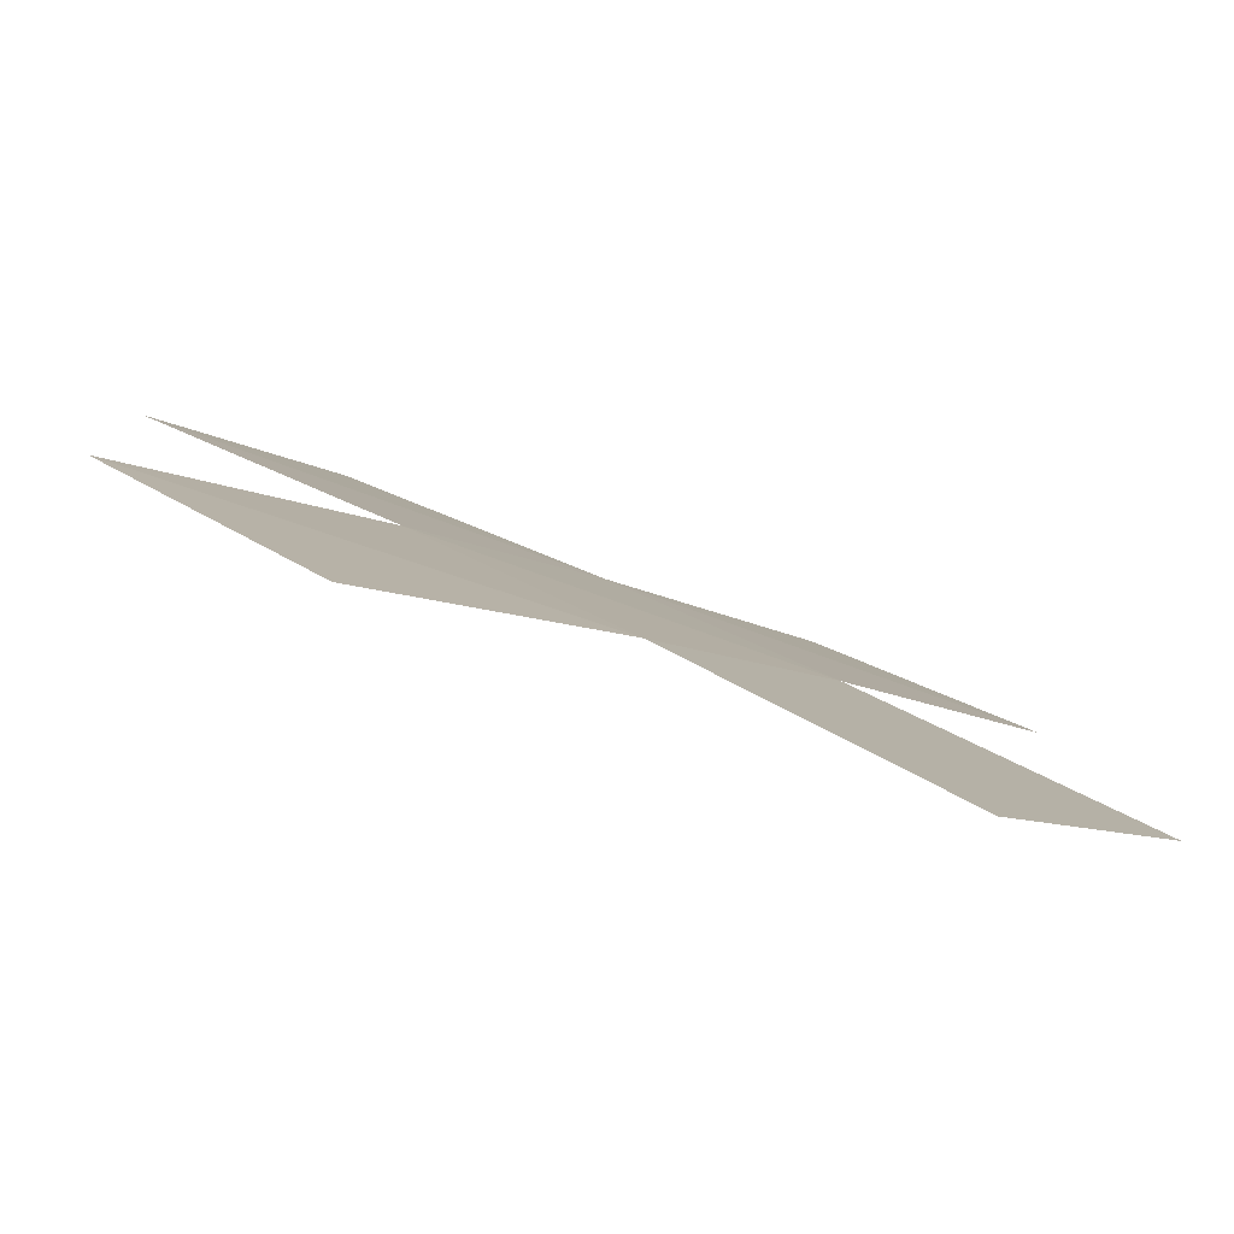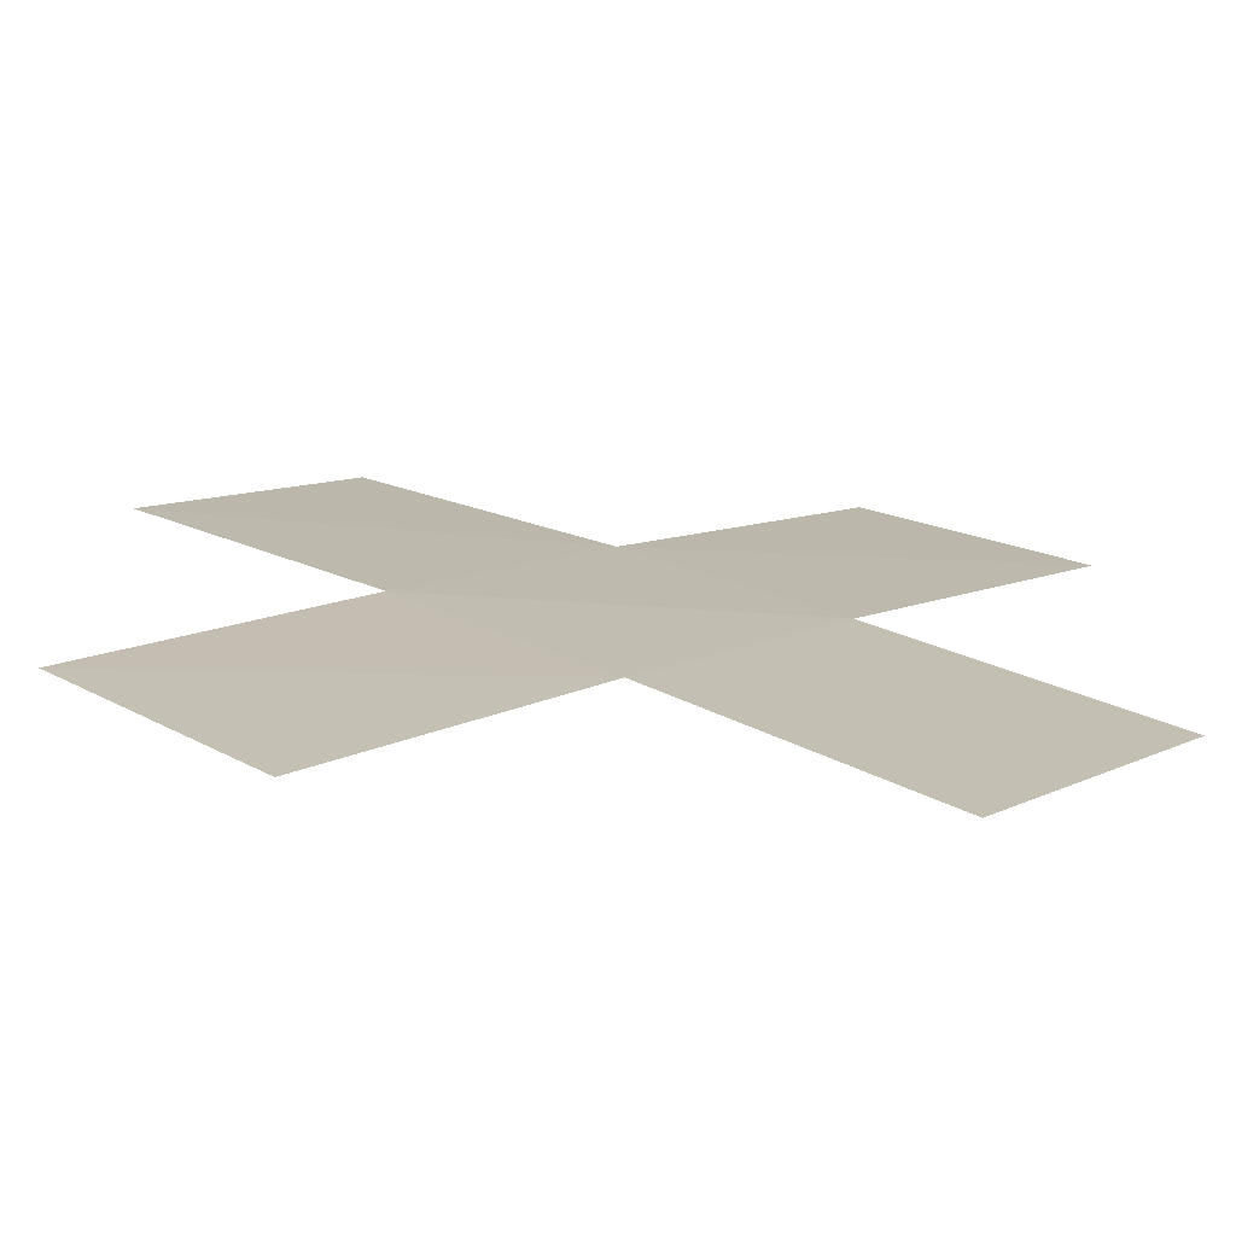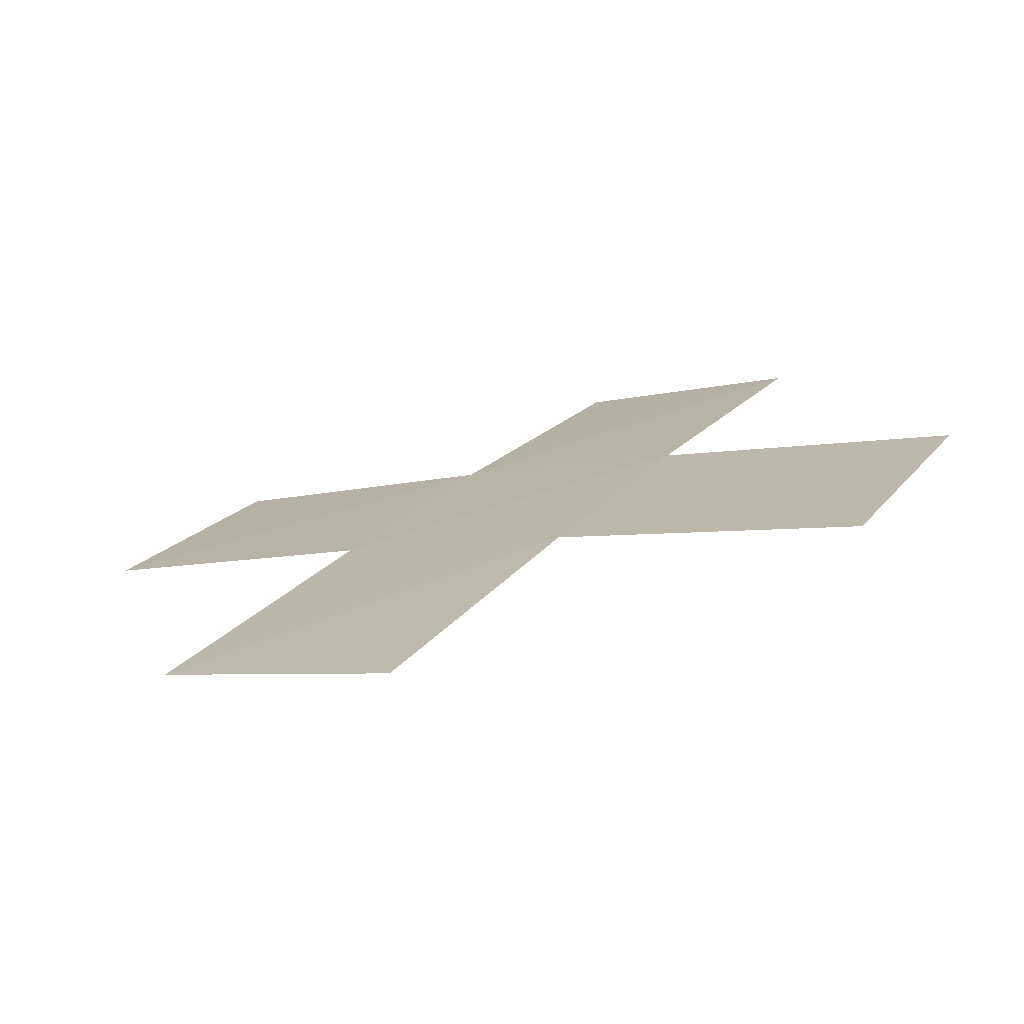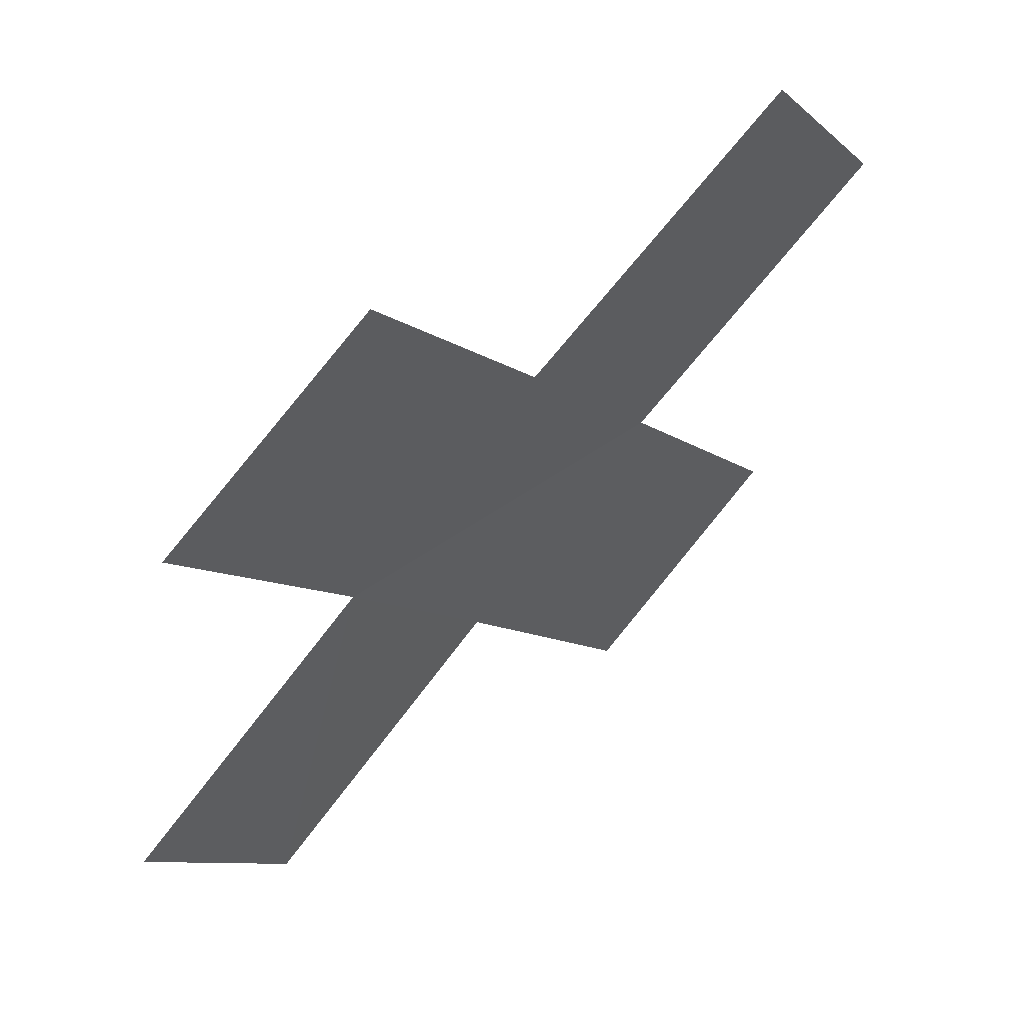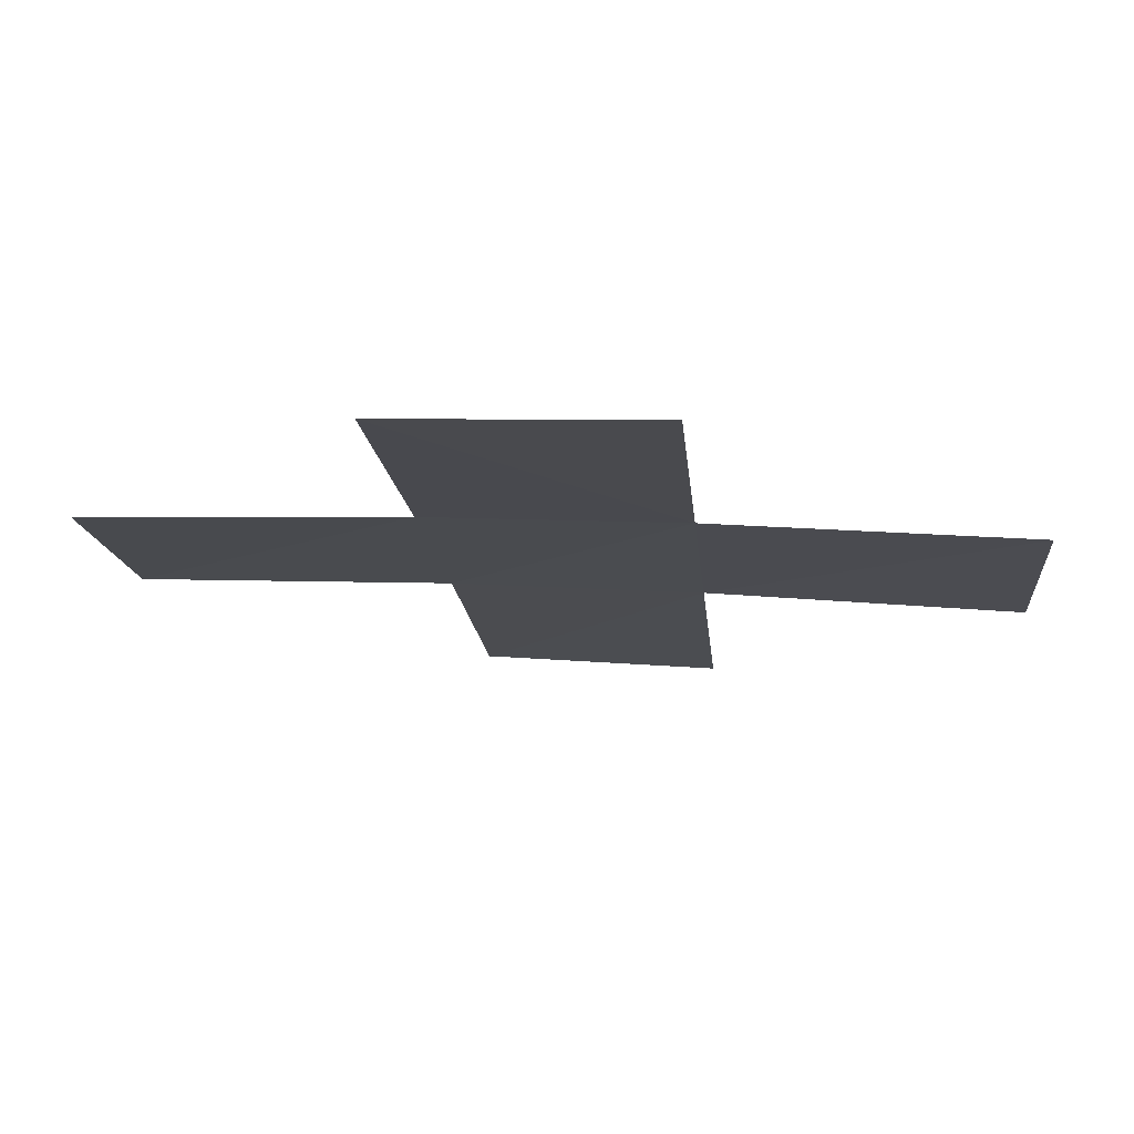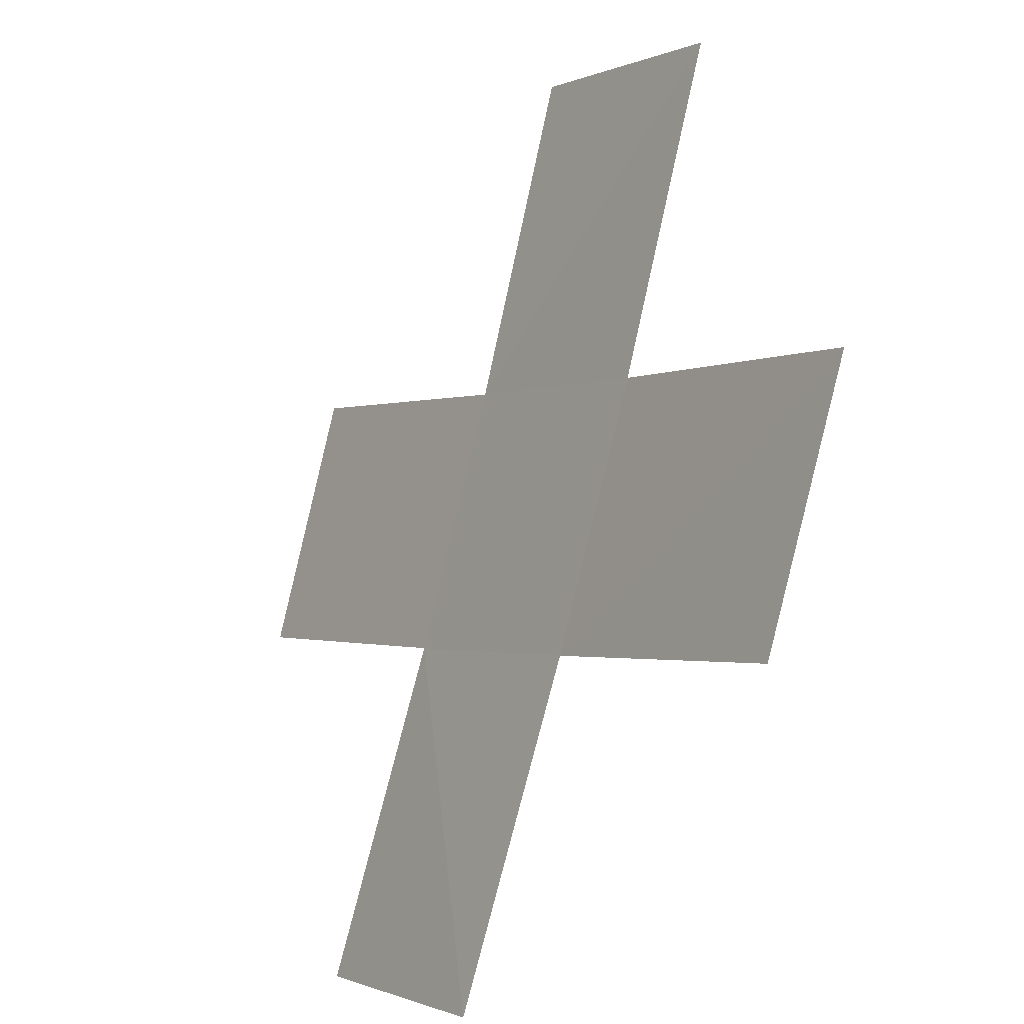
<metadata>
{"format":"obj","ext":"obj","renderer":"f3d","projection":"perspective","resolution":1024,"background":"white","views":[{"elev":-70.9,"azim":149.1,"up":"+Z"},{"elev":-61.5,"azim":165.8,"up":"+Z"},{"elev":23.8,"azim":162.8,"up":"+Y"},{"elev":42.3,"azim":-52.5,"up":"+Z"},{"elev":1.8,"azim":-131.5,"up":"+Y"},{"elev":-55.0,"azim":48.1,"up":"+Z"}]}
</metadata>
<code>
v 0.08816 0.07732 0.04052
v 0.08658 0.07755 0.04069
v 0.08725 0.07724 0.0414
v 0.08971 0.07698 0.04069
v 0.08888 0.07735 0.03981
v 0.08899 0.07693 0.0414
v 0.08749 0.07761 0.03981
v 0.08978 0.07737 0.03893
v 0.08911 0.07763 0.03822
v 0.08821 0.07763 0.0391
v 0.08737 0.07795 0.03822
v 0.08665 0.07794 0.03893
f 1 2 3
f 4 5 1
f 6 4 1
f 2 1 7
f 8 9 10
f 10 5 8
f 7 5 10
f 7 10 11
f 11 12 7
f 7 1 5

</code>
